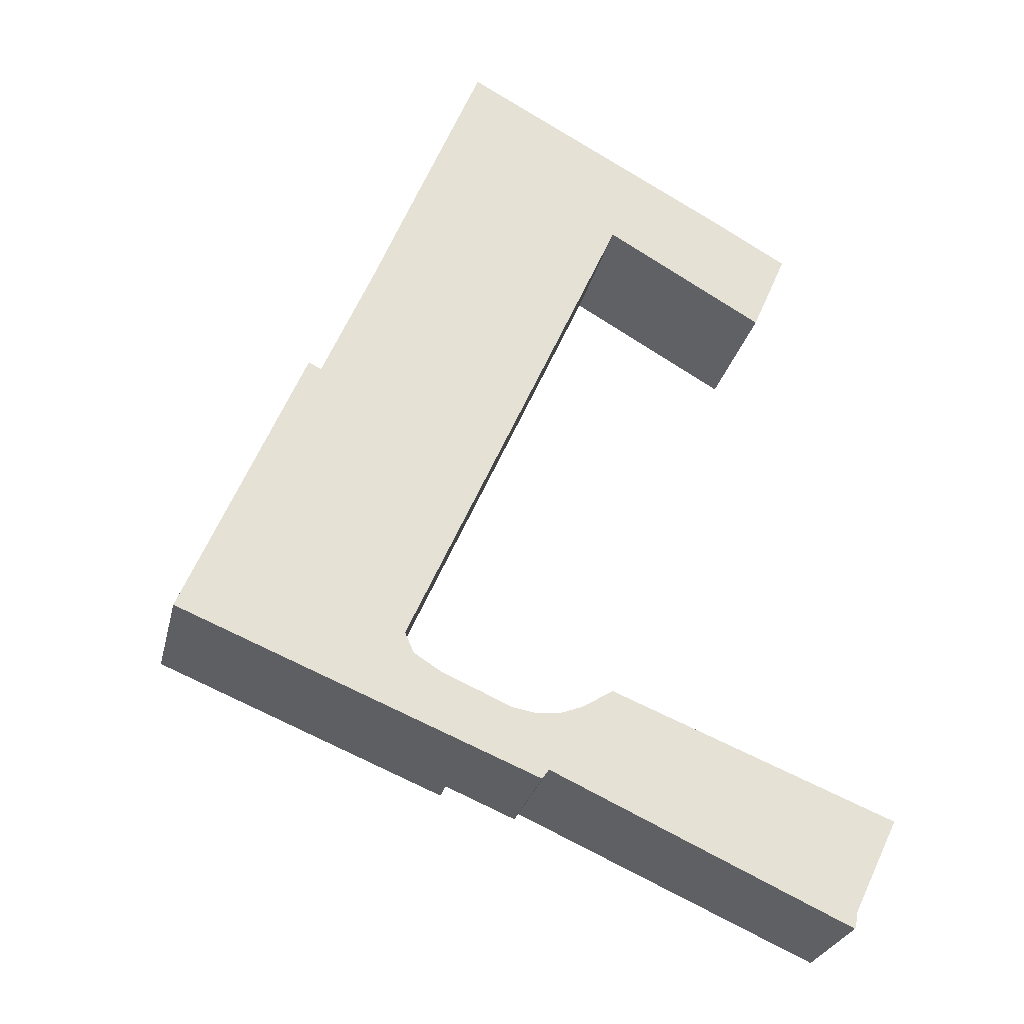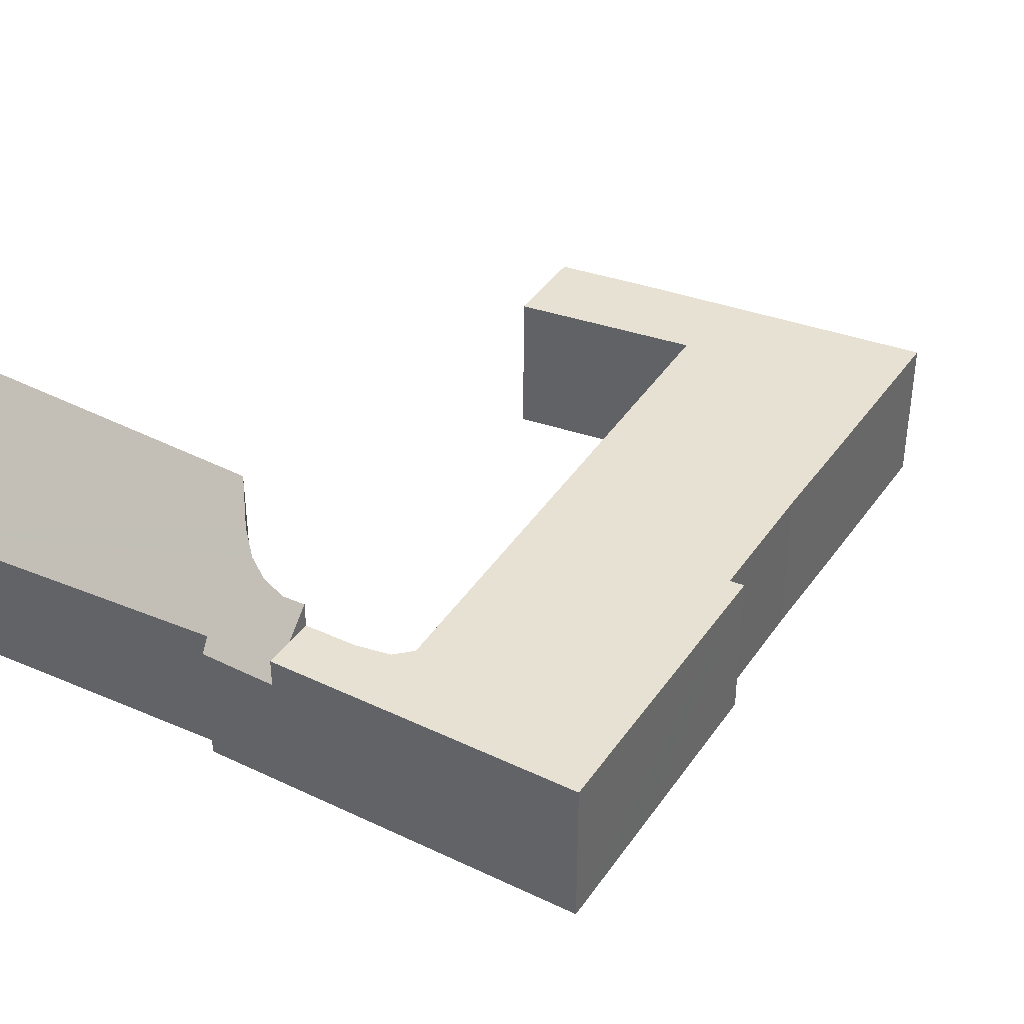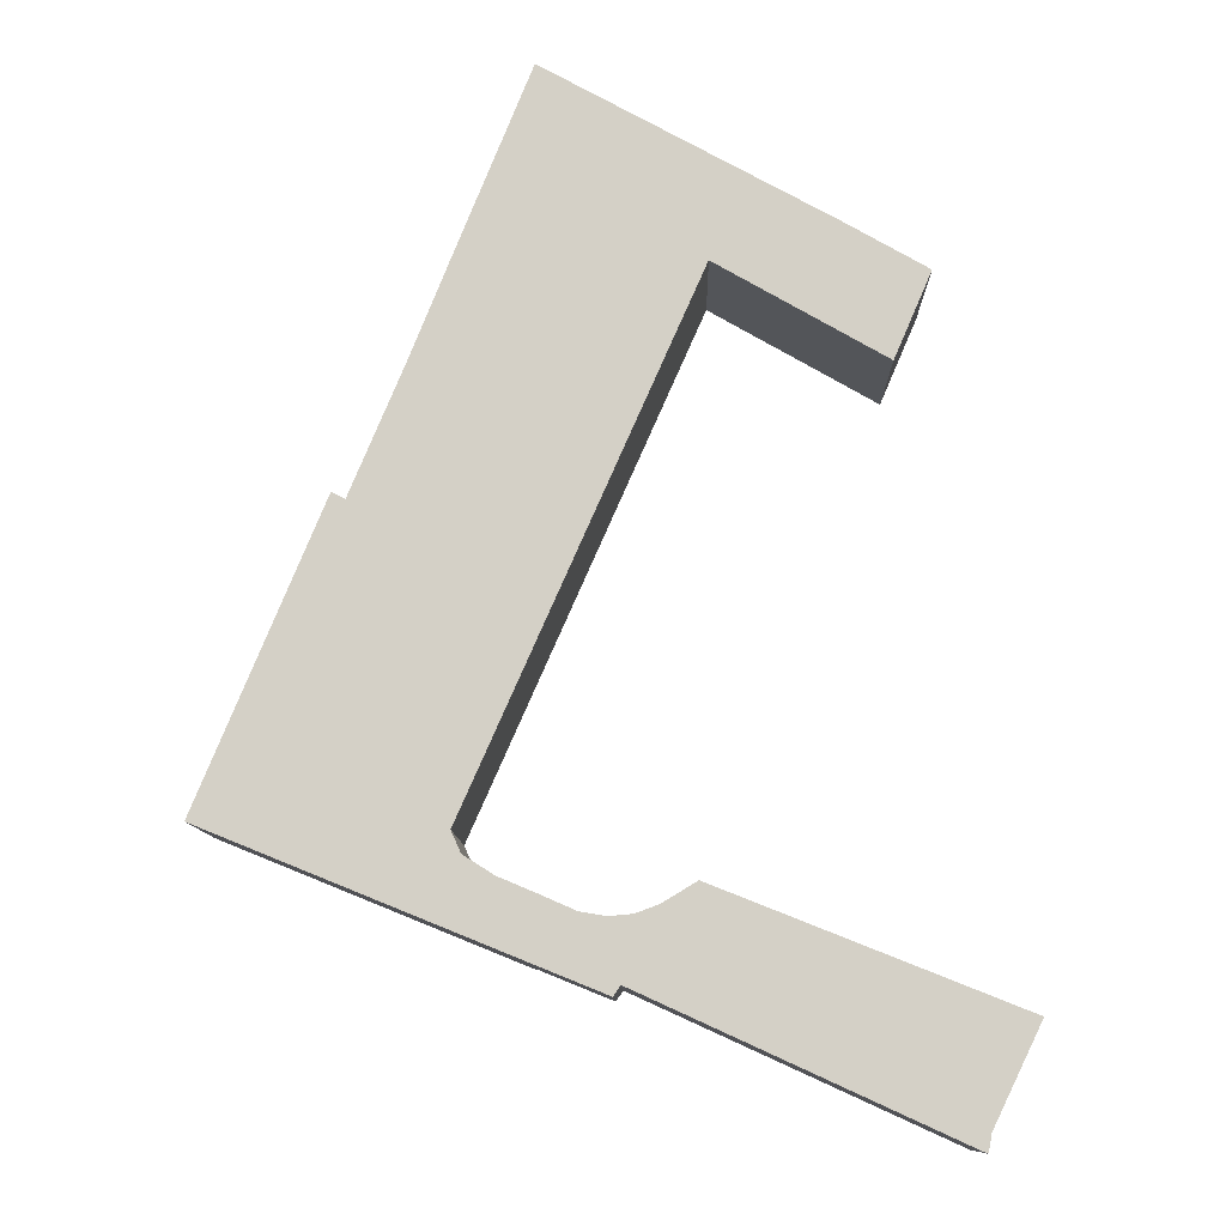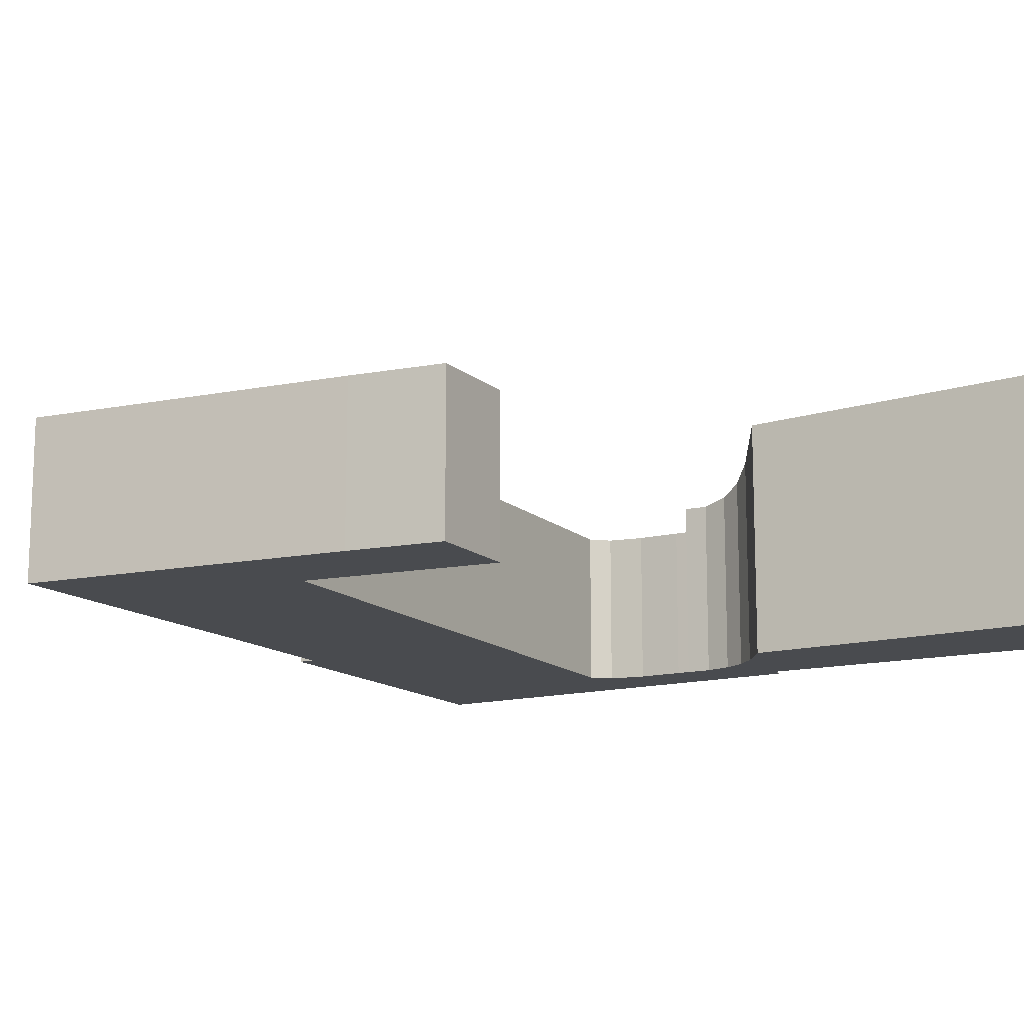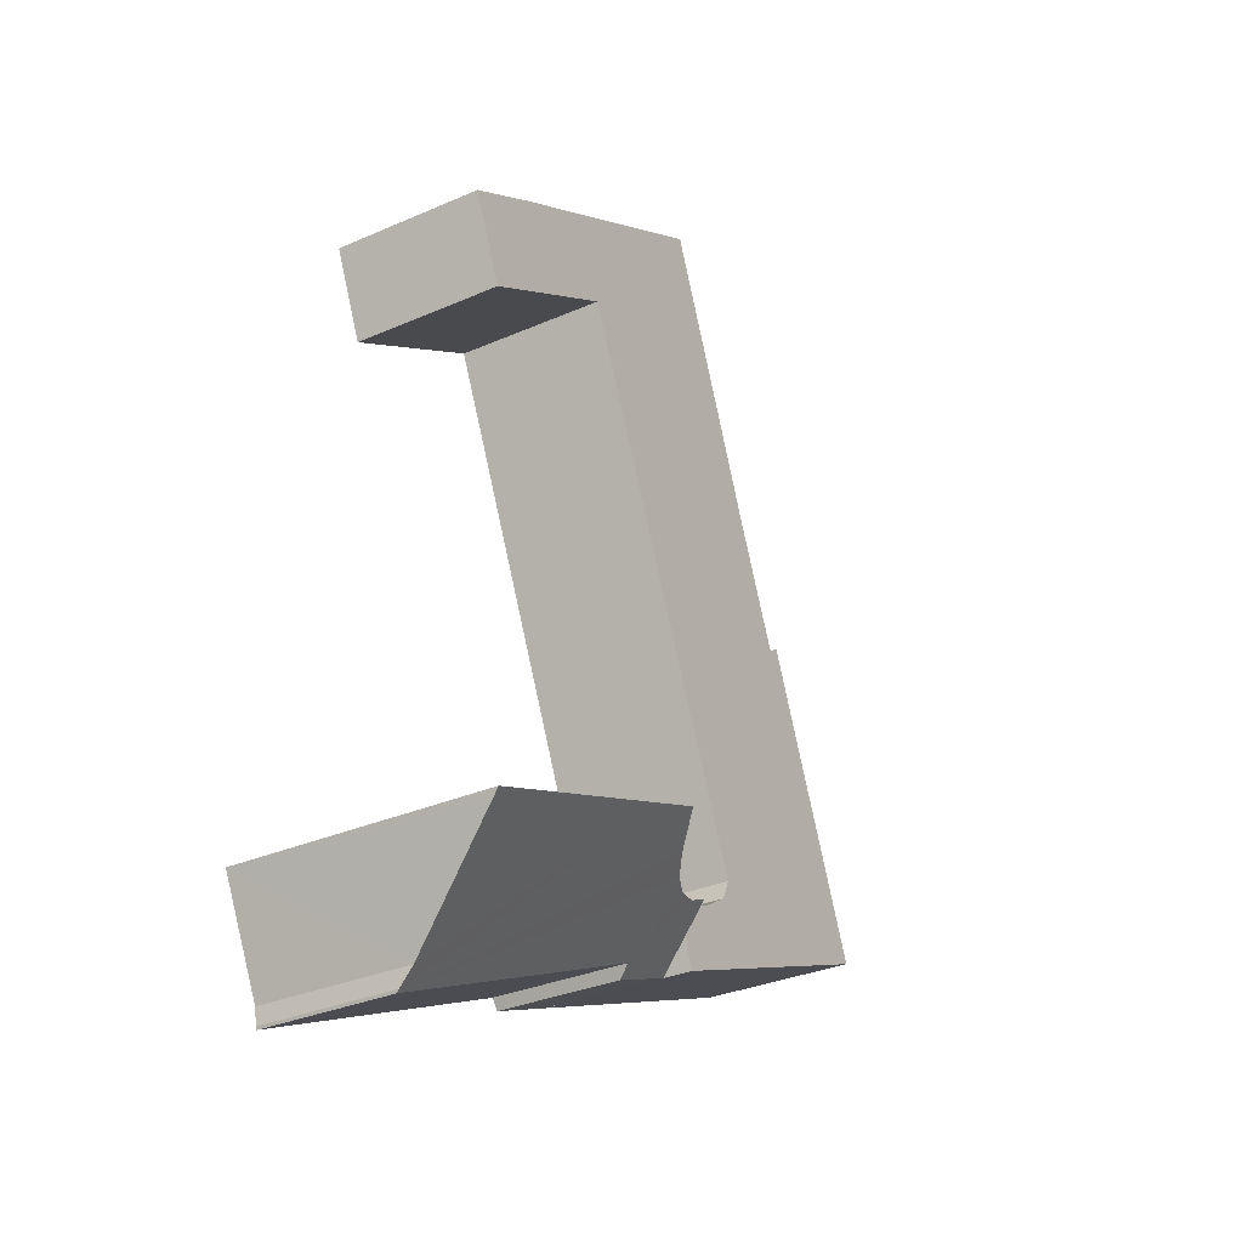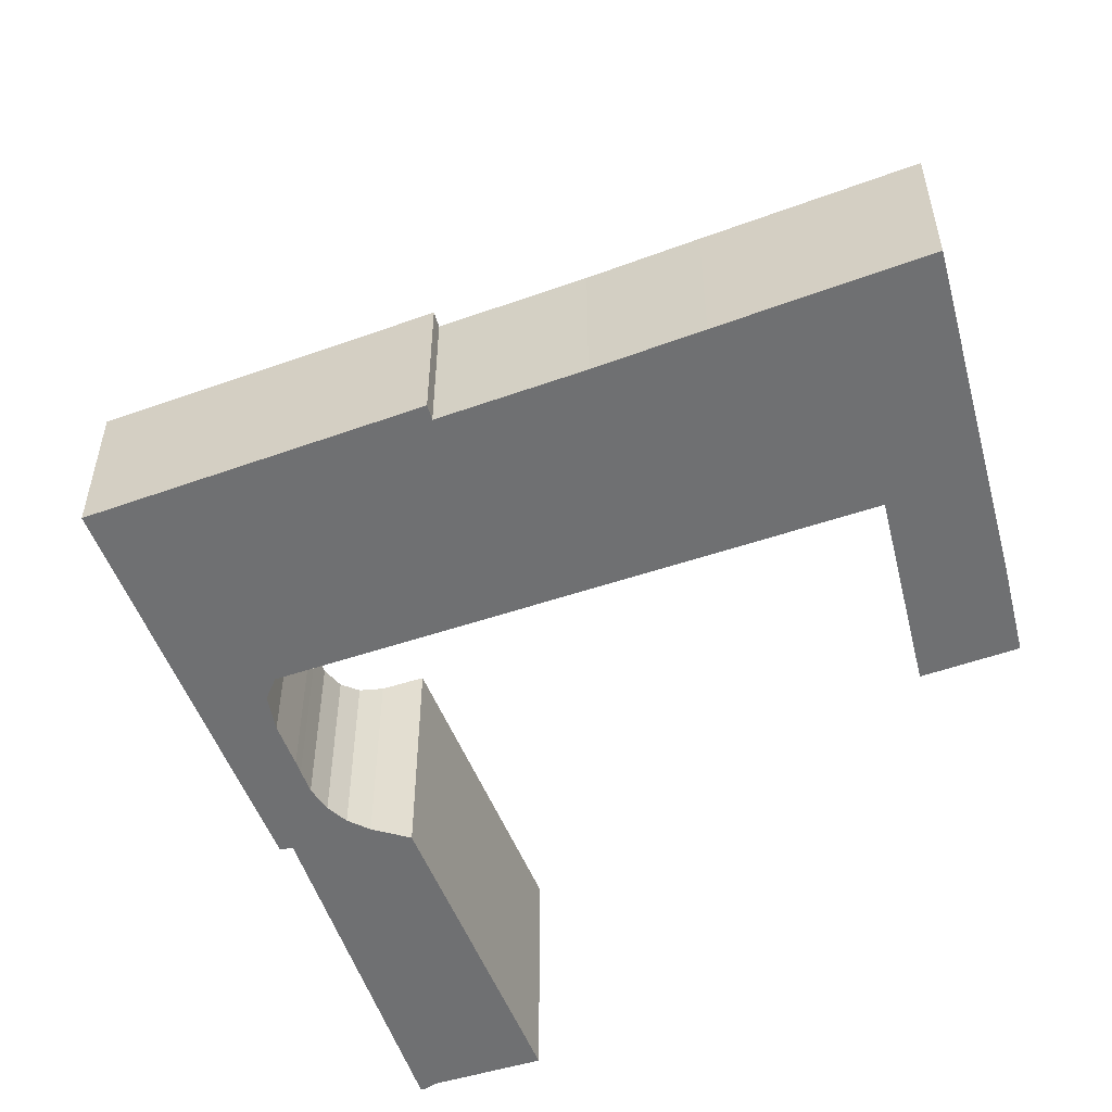
<metadata>
{"format":"obj","ext":"obj","renderer":"f3d","projection":"perspective","resolution":1024,"background":"white","views":[{"elev":-26.9,"azim":-12.7,"up":"+Z"},{"elev":38.6,"azim":-126.8,"up":"+Y"},{"elev":-10.3,"azim":1.2,"up":"+Z"},{"elev":-13.9,"azim":52.7,"up":"+Y"},{"elev":-31.7,"azim":121.7,"up":"+Z"},{"elev":-54.8,"azim":-46.6,"up":"+Y"}]}
</metadata>
<code>
v  7.586 3.738 -2.282
v  9.087 3.062 -3.689
v  7.305 3.025 -2.966
v  7.835 4.368 -1.677
v  8.357 4.362 -1.907
v  9.258 3.345 -3.442
v  8.97 4.504 -2.01
v  16.82 3.161 -6.892
v  9.532 4.76 -1.961
v  10.09 5.154 -1.754
v  10.9 5.902 -1.259
v  12.4 5.944 -1.853
v  16.91 3.579 -6.462
v  18.06 6.104 -4.1
v  16.85 3.227 -6.83
v  17.99 5.944 -4.25
v  10.9 7.709e-17 -1.259
v  18.06 2.511e-16 -4.1
v  12.4 1.135e-16 -1.853
v  8.97 1.231e-16 -2.01
v  8.357 1.168e-16 -1.907
v  9.532 1.201e-16 -1.961
v  10.09 1.074e-16 -1.754
v  16.91 3.957e-16 -6.462
v  17.99 2.602e-16 -4.25
v  16.85 4.182e-16 -6.83
v  16.82 4.22e-16 -6.892
v  9.258 2.108e-16 -3.442
v  9.087 2.259e-16 -3.689
v  7.305 1.816e-16 -2.966
v  7.835 1.027e-16 -1.677
v  7.586 1.397e-16 -2.282
v  2.977 3.738 7.158
v  3.297 3.738 6.993
v  1.223 3.738 2.94
v  0 3.738 2.289e-16
v  7.305 3.738 -2.966
v  7.835 3.738 -1.677
v  7.569 3.738 -1.559
v  6.607 3.738 -1.154
v  5.883 3.738 -0.693
v  5.657 3.738 -0.181
v  6.111 3.738 0.844
v  11.2 3.738 12.33
v  4.599 3.738 10.1
v  5.538 3.738 12.44
v  14.14 3.738 13.19
v  13.99 3.738 13.28
v  7.351 3.738 16.92
v  13.14 3.738 11.21
v  16.09 3.738 12.08
v  15.21 3.738 10.03
v  14.14 -8.079e-16 13.19
v  16.09 -7.397e-16 12.08
v  5.657 1.108e-17 -0.181
v  5.883 4.243e-17 -0.693
v  6.607 7.066e-17 -1.154
v  7.569 9.546e-17 -1.559
v  2.977 -4.383e-16 7.158
v  3.297 -4.282e-16 6.993
v  13.99 -8.13e-16 13.28
v  7.351 -1.036e-15 16.92
v  15.21 -6.14e-16 10.03
v  11.2 -7.549e-16 12.33
v  6.111 -5.168e-17 0.844
v  13.14 -6.866e-16 11.21
v  0 0 0
v  1.223 -1.8e-16 2.94
v  4.599 -6.183e-16 10.1
v  5.538 -7.619e-16 12.44
g defaultobject
f 1 2 3
f 2 1 4
f 2 4 5
f 2 5 6
f 6 5 7
f 6 7 8
f 8 7 9
f 8 9 10
f 8 10 11
f 8 11 12
f 8 12 13
f 13 12 14
f 8 13 15
f 13 14 16
f 17 12 11
f 12 17 14
f 14 17 18
f 18 17 19
f 5 20 7
f 20 5 21
f 7 22 9
f 22 7 20
f 9 23 10
f 23 9 22
f 18 16 14
f 16 18 13
f 13 18 24
f 24 18 25
f 26 8 15
f 8 26 27
f 28 2 6
f 2 28 29
f 24 15 13
f 15 24 26
f 8 28 6
f 28 8 27
f 29 3 2
f 3 29 30
f 1 31 4
f 31 1 3
f 31 3 30
f 31 30 32
f 10 17 11
f 17 10 23
f 31 5 4
f 5 31 21
f 32 21 31
f 21 32 30
f 21 30 29
f 21 29 20
f 20 29 22
f 22 29 23
f 23 29 28
f 23 28 17
f 17 28 27
f 17 27 19
f 19 27 24
f 19 24 18
f 18 24 25
f 24 27 26
f 33 34 35
f 36 1 37
f 1 36 38
f 38 36 39
f 39 36 40
f 40 36 41
f 41 36 42
f 42 36 43
f 43 36 44
f 44 36 35
f 44 35 34
f 44 34 45
f 44 45 46
f 44 46 47
f 47 46 48
f 48 46 49
f 50 51 52
f 51 50 44
f 51 44 47
f 53 51 47
f 51 53 54
f 55 41 42
f 41 55 56
f 56 40 41
f 40 56 57
f 57 39 40
f 39 57 58
f 58 38 39
f 38 58 31
f 59 34 33
f 34 59 60
f 48 53 47
f 53 48 49
f 53 49 61
f 61 49 62
f 54 52 51
f 52 54 63
f 64 43 44
f 43 64 65
f 43 65 42
f 42 65 55
f 63 50 52
f 50 63 44
f 44 63 64
f 64 63 66
f 30 36 37
f 36 30 67
f 31 1 38
f 1 31 37
f 37 31 30
f 30 31 32
f 67 35 36
f 35 67 33
f 33 67 68
f 33 68 59
f 60 45 34
f 45 60 69
f 45 69 70
f 70 46 45
f 46 70 49
f 49 70 62
f 32 57 56
f 57 32 31
f 57 31 58
f 30 68 67
f 68 30 32
f 68 32 56
f 68 56 55
f 68 55 65
f 68 65 59
f 59 65 60
f 60 65 64
f 60 64 69
f 69 64 70
f 70 64 62
f 62 64 66
f 62 66 63
f 62 63 54
f 62 54 61
f 61 54 53

</code>
